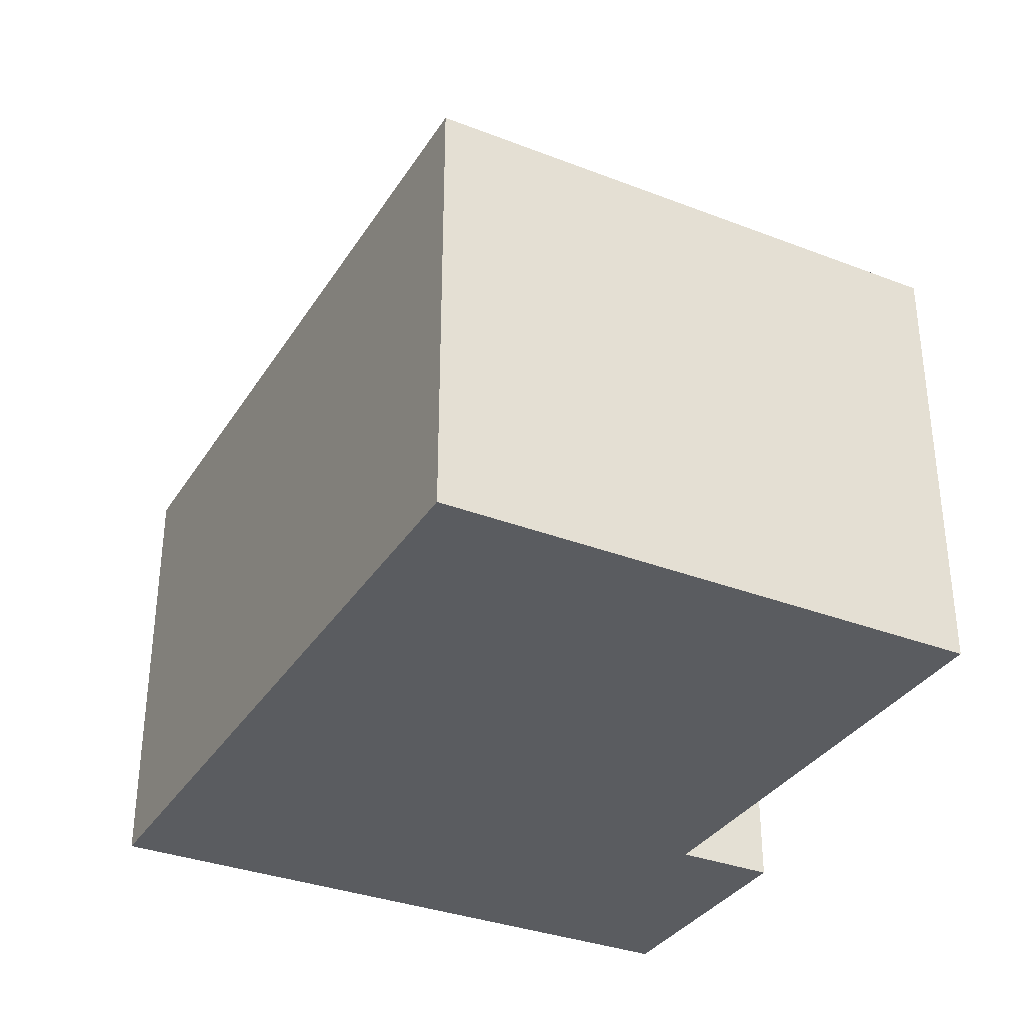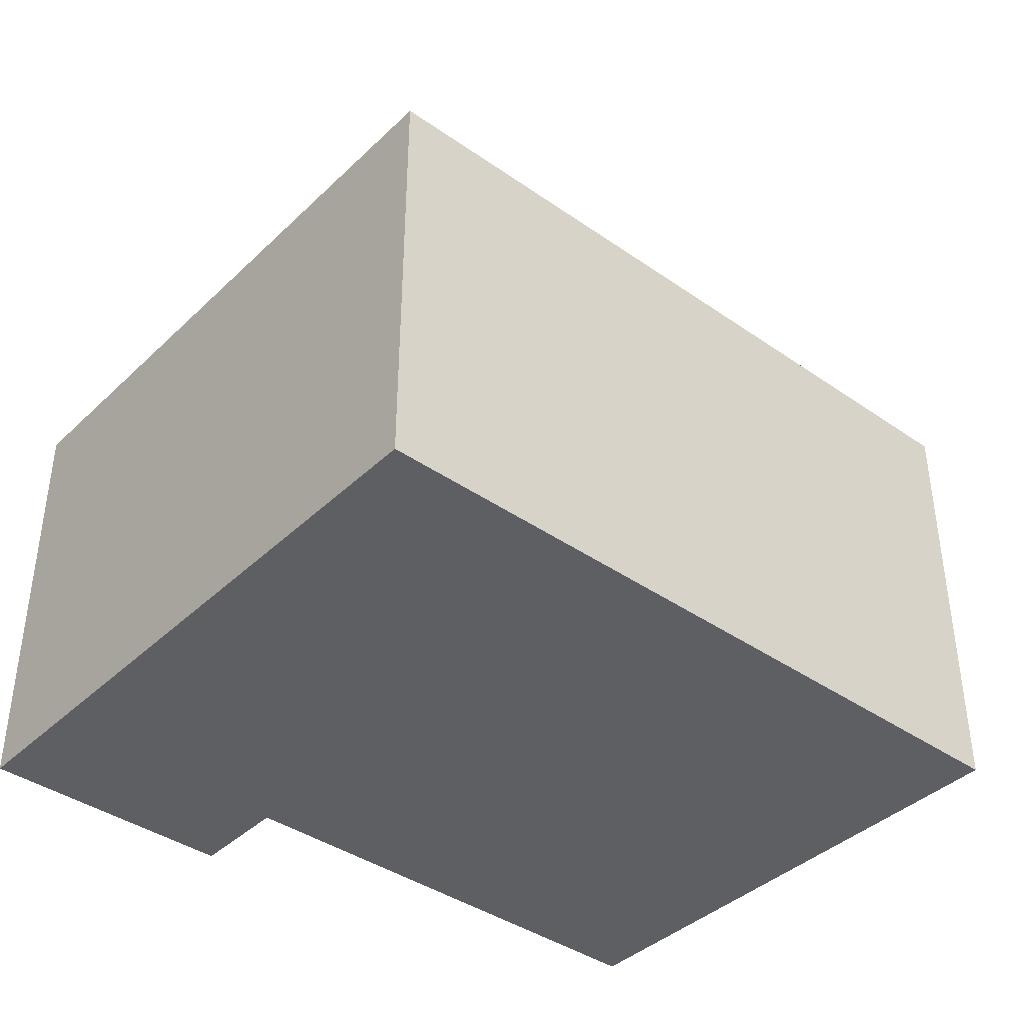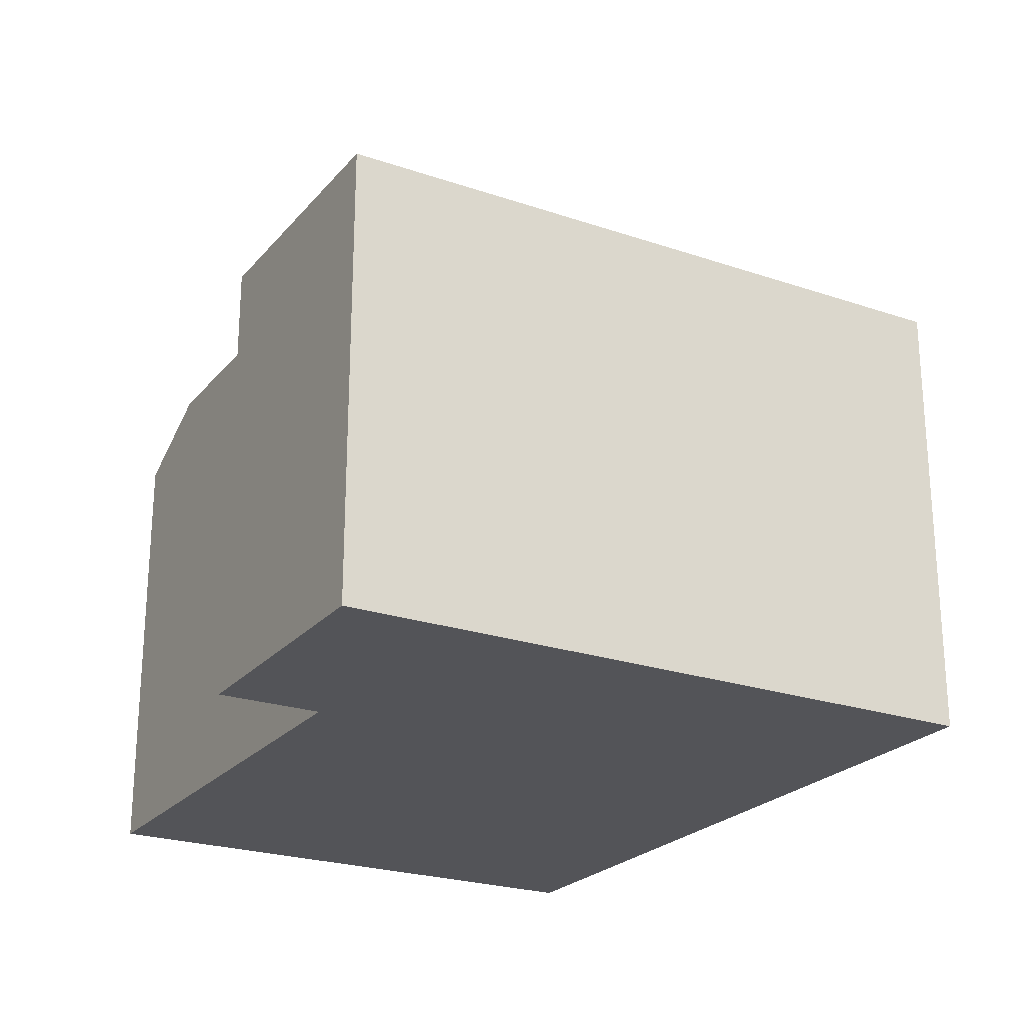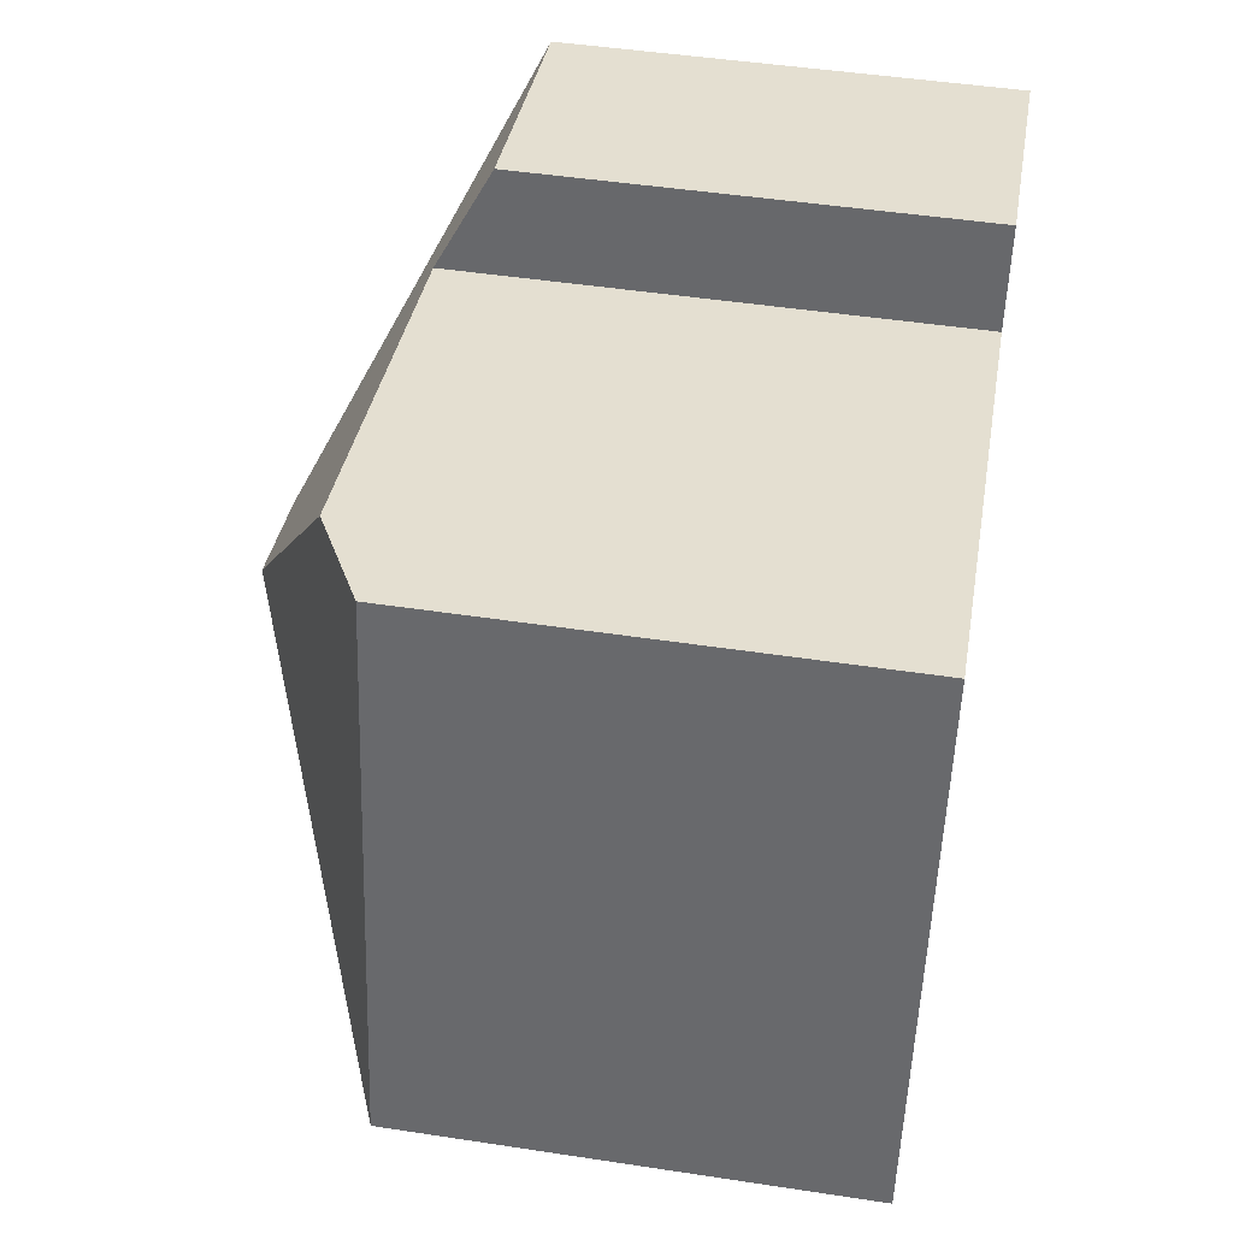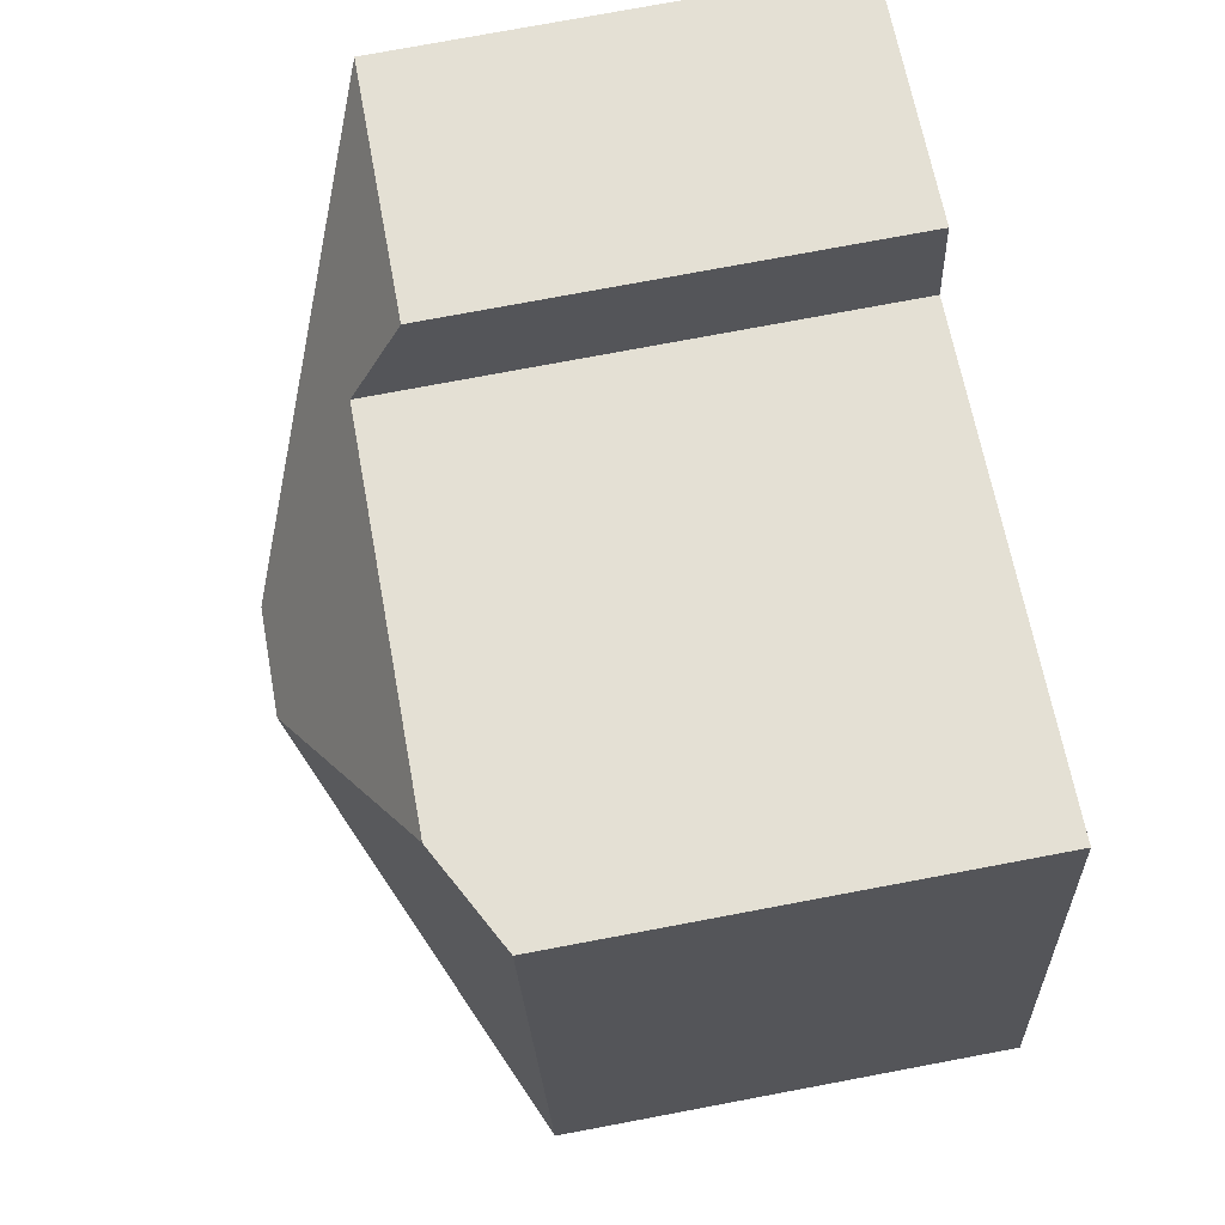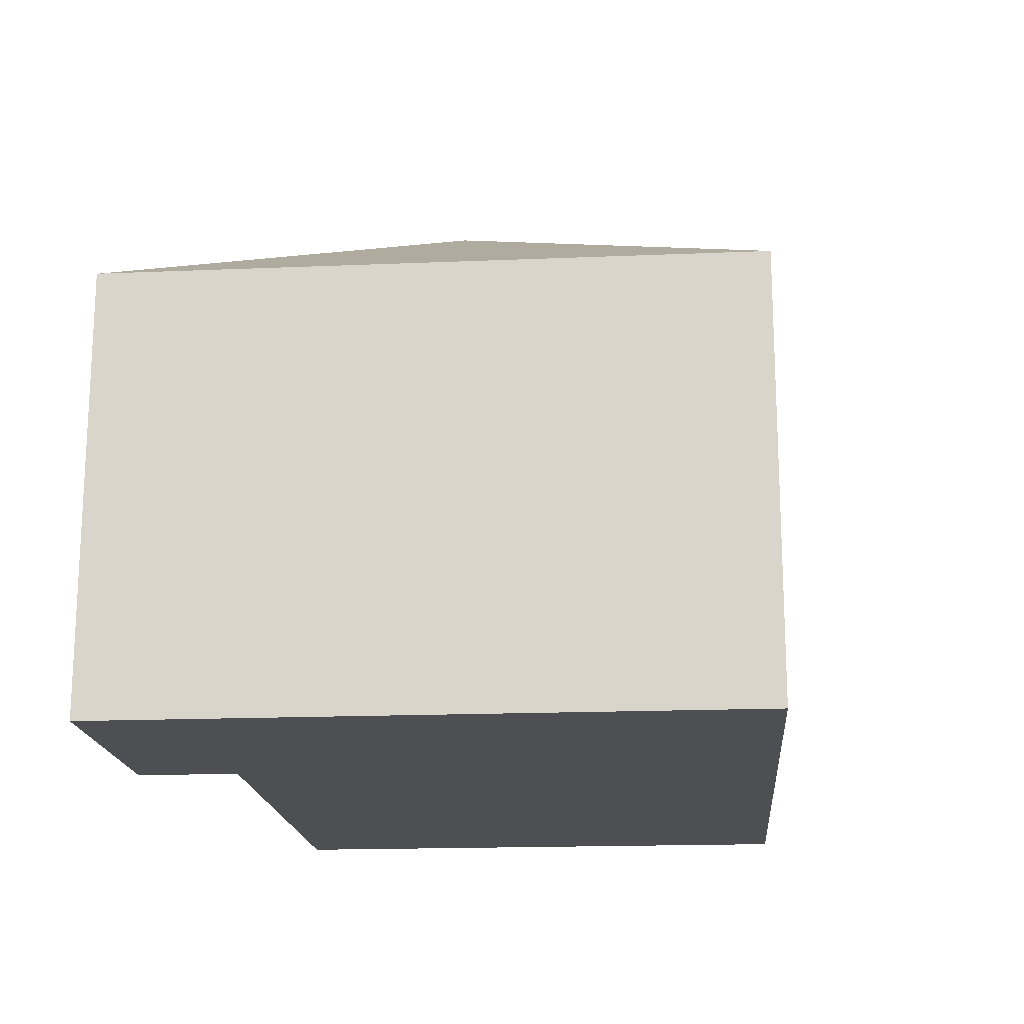
<metadata>
{"format":"obj","ext":"obj","renderer":"f3d","projection":"perspective","resolution":1024,"background":"white","views":[{"elev":-33.8,"azim":-106.0,"up":"+Y"},{"elev":-39.9,"azim":150.9,"up":"+Y"},{"elev":-23.6,"azim":71.9,"up":"+Y"},{"elev":47.8,"azim":-80.3,"up":"+Z"},{"elev":76.7,"azim":-100.6,"up":"+Z"},{"elev":-17.5,"azim":106.3,"up":"+Y"}]}
</metadata>
<code>
v  3.7 8.709 9.055
v  0 7.768 4.757e-16
v  1.956 7.777 9.415
v  6.744 10.75 4.433
v  15.34 7.766 8.485
v  10.47 8.708 7.655
v  10.83 7.768 9.415
v  8.609 10.75 4.047
v  13.05 7.768 -2.7
v  1.956 -5.765e-16 9.415
v  10.47 -4.687e-16 7.655
v  3.7 -5.545e-16 9.055
v  10.83 -5.765e-16 9.415
v  15.34 -5.196e-16 8.485
v  0 0 0
v  13.05 1.653e-16 -2.7
g defaultobject
f 1 2 3
f 2 1 4
f 5 6 7
f 6 5 8
f 6 8 1
f 1 8 4
f 8 5 9
f 4 9 2
f 9 4 8
f 3 6 1
f 6 3 10
f 6 10 11
f 11 10 12
f 13 5 7
f 5 13 14
f 11 7 6
f 7 11 13
f 2 10 3
f 10 2 15
f 5 16 9
f 16 5 14
f 16 2 9
f 2 16 15
f 13 11 14
f 14 15 16
f 15 14 11
f 15 11 12
f 15 12 10

</code>
